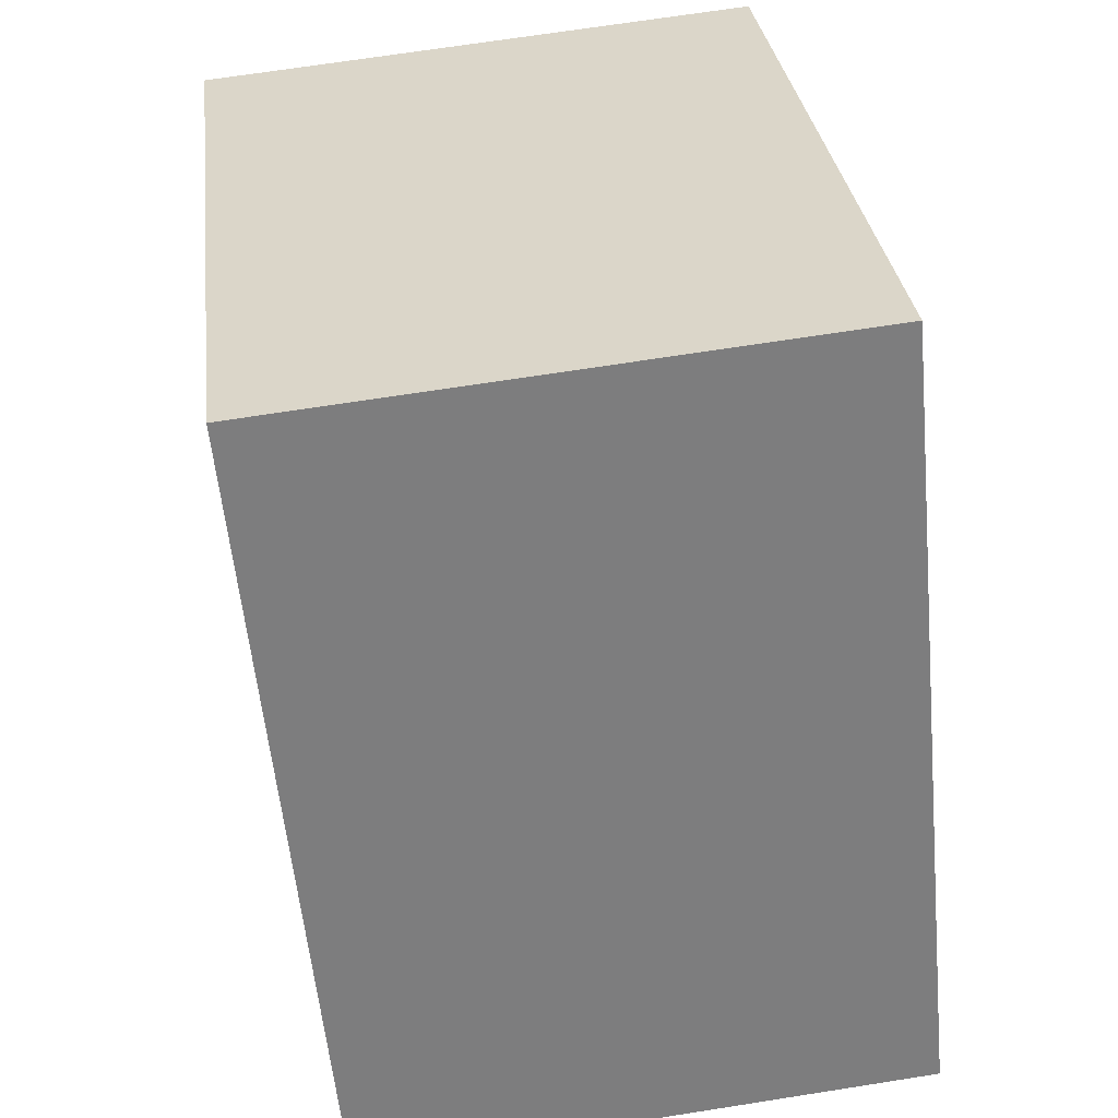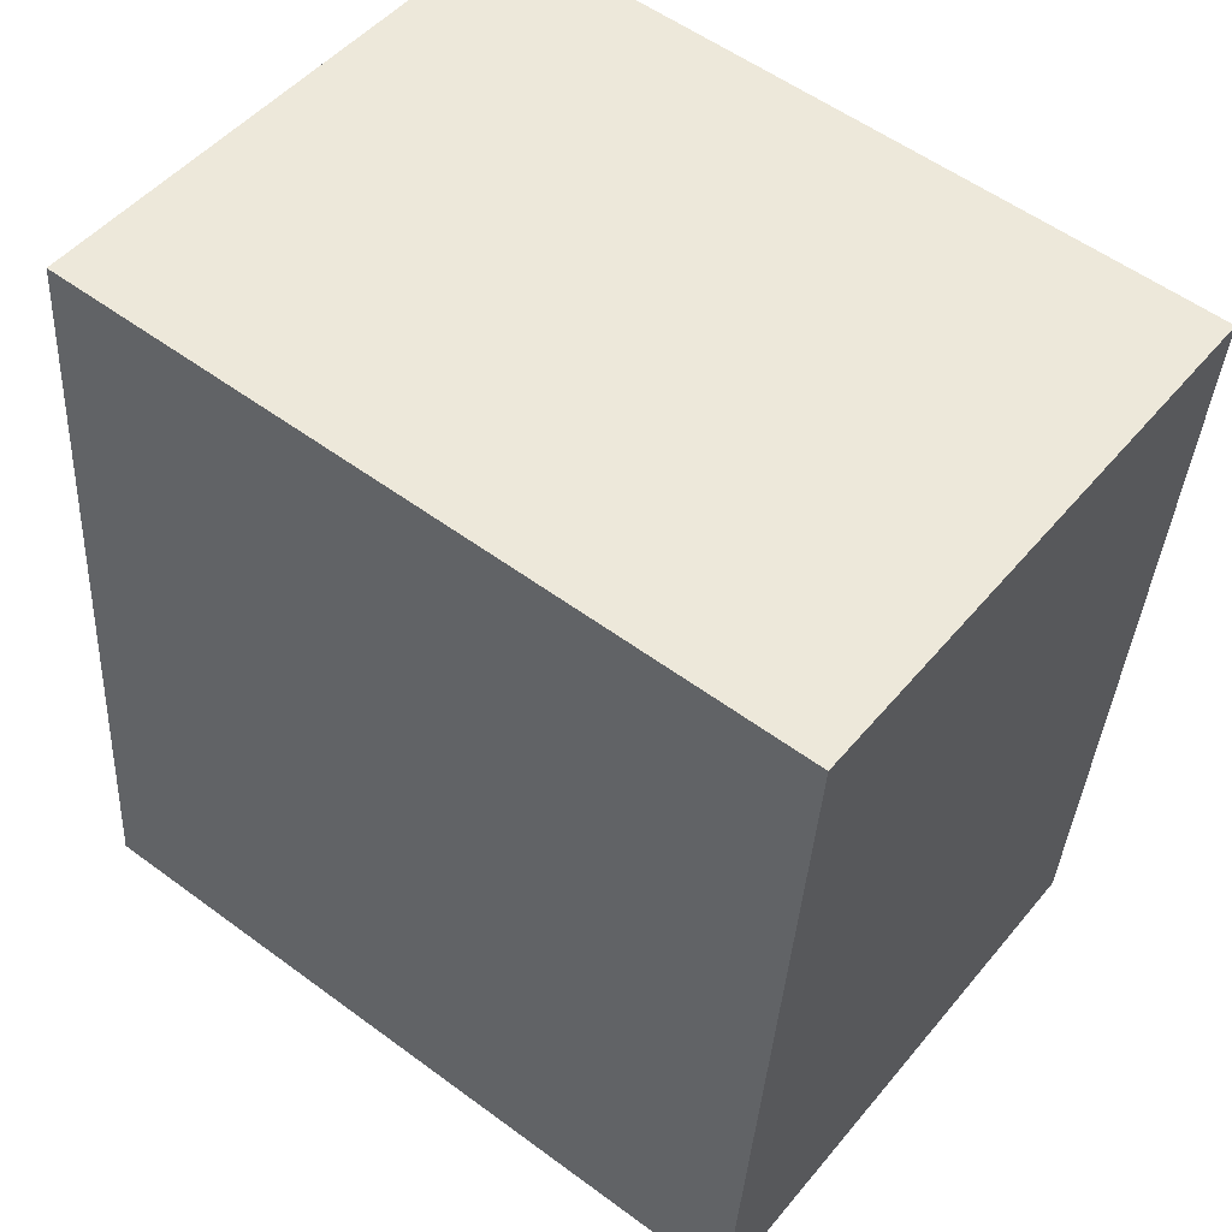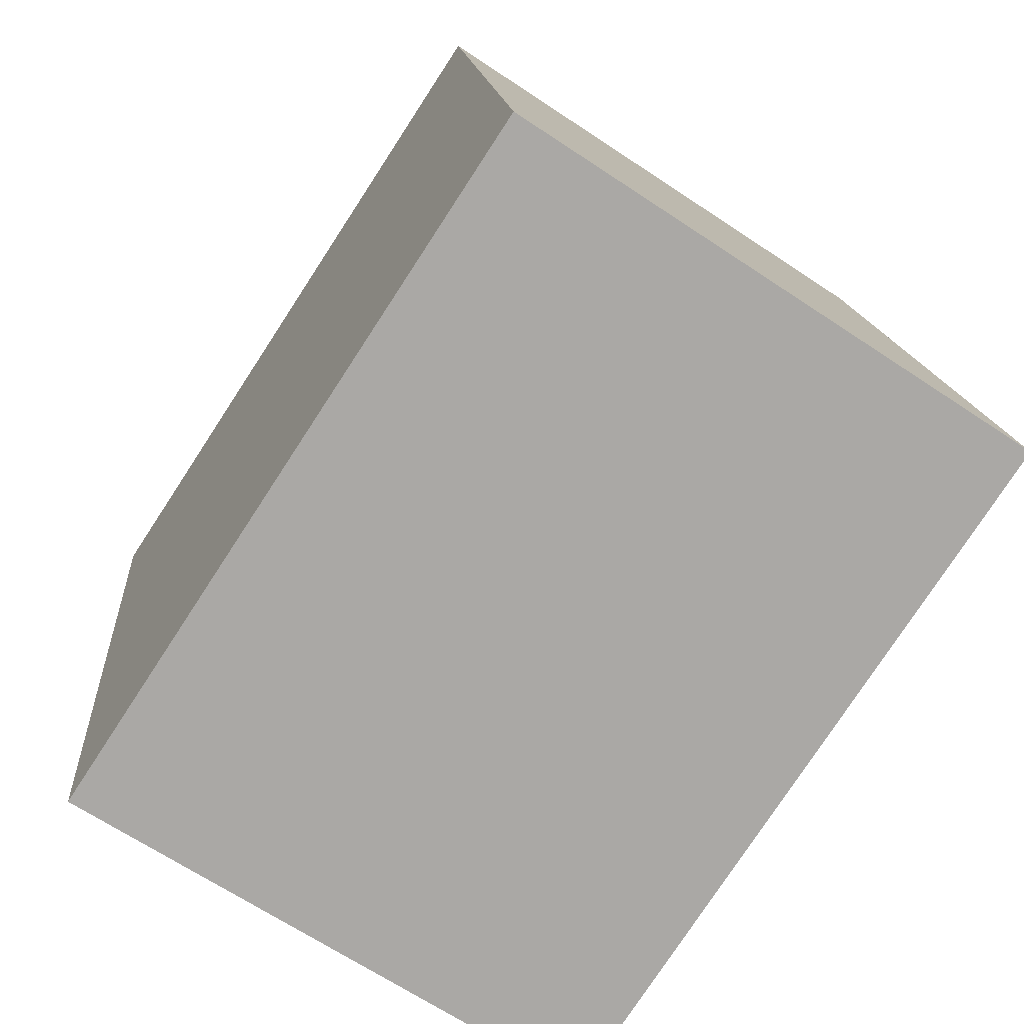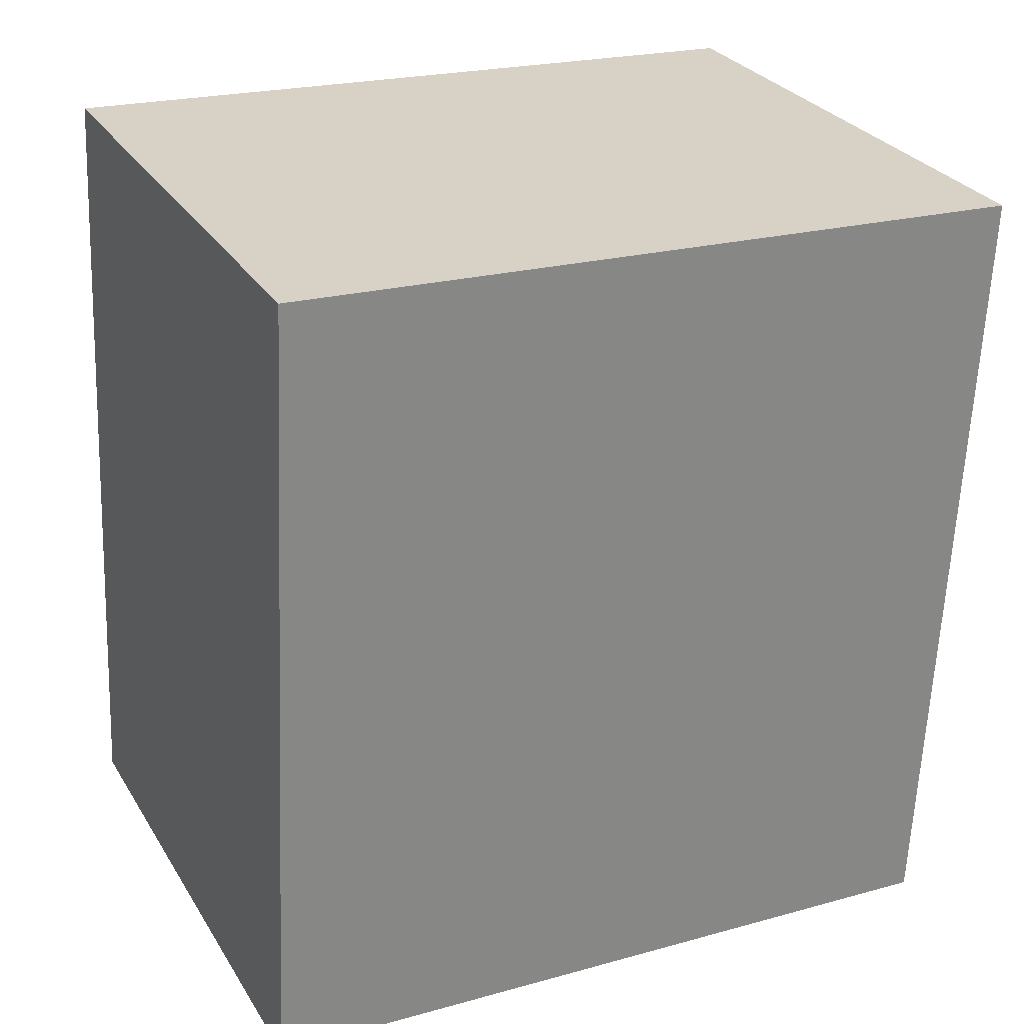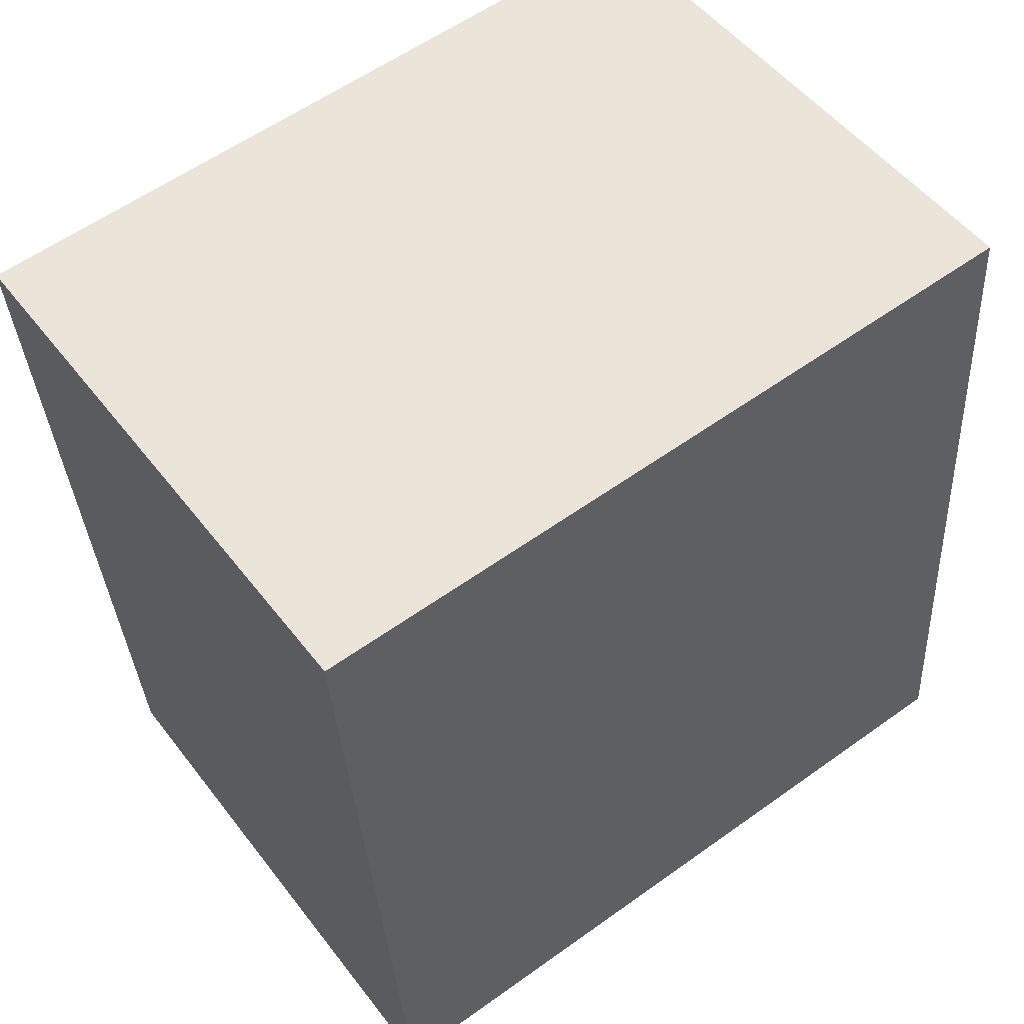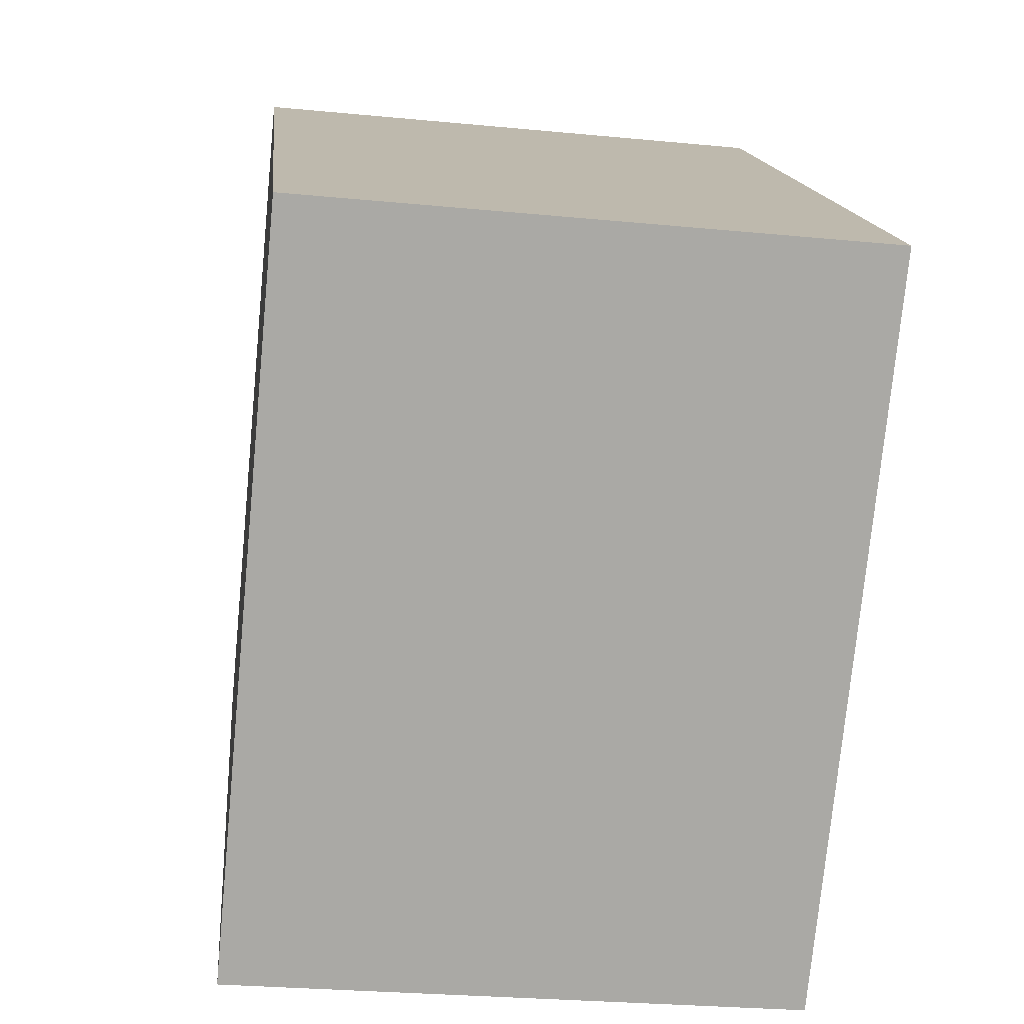
<metadata>
{"format":"obj","ext":"obj","renderer":"f3d","projection":"perspective","resolution":1024,"background":"white","views":[{"elev":31.3,"azim":173.1,"up":"+Z"},{"elev":55.7,"azim":-52.2,"up":"+Z"},{"elev":-77.8,"azim":146.8,"up":"+Z"},{"elev":22.1,"azim":64.2,"up":"+Z"},{"elev":58.5,"azim":-126.5,"up":"+Z"},{"elev":-75.5,"azim":174.5,"up":"+Z"}]}
</metadata>
<code>
v  1.44 1.908 -0.14
v  0.199 1.908 2.045
v  1.64 1.908 1.904
v  0 1.908 1.168e-16
v  1.64 -1.166e-16 1.904
v  1.44 8.573e-18 -0.14
v  0 0 0
v  0.199 -1.252e-16 2.045
g defaultobject
f 1 2 3
f 2 1 4
f 5 1 3
f 1 5 6
f 6 4 1
f 4 6 7
f 7 2 4
f 2 7 8
f 8 3 2
f 3 8 5
f 5 7 6
f 7 5 8

</code>
